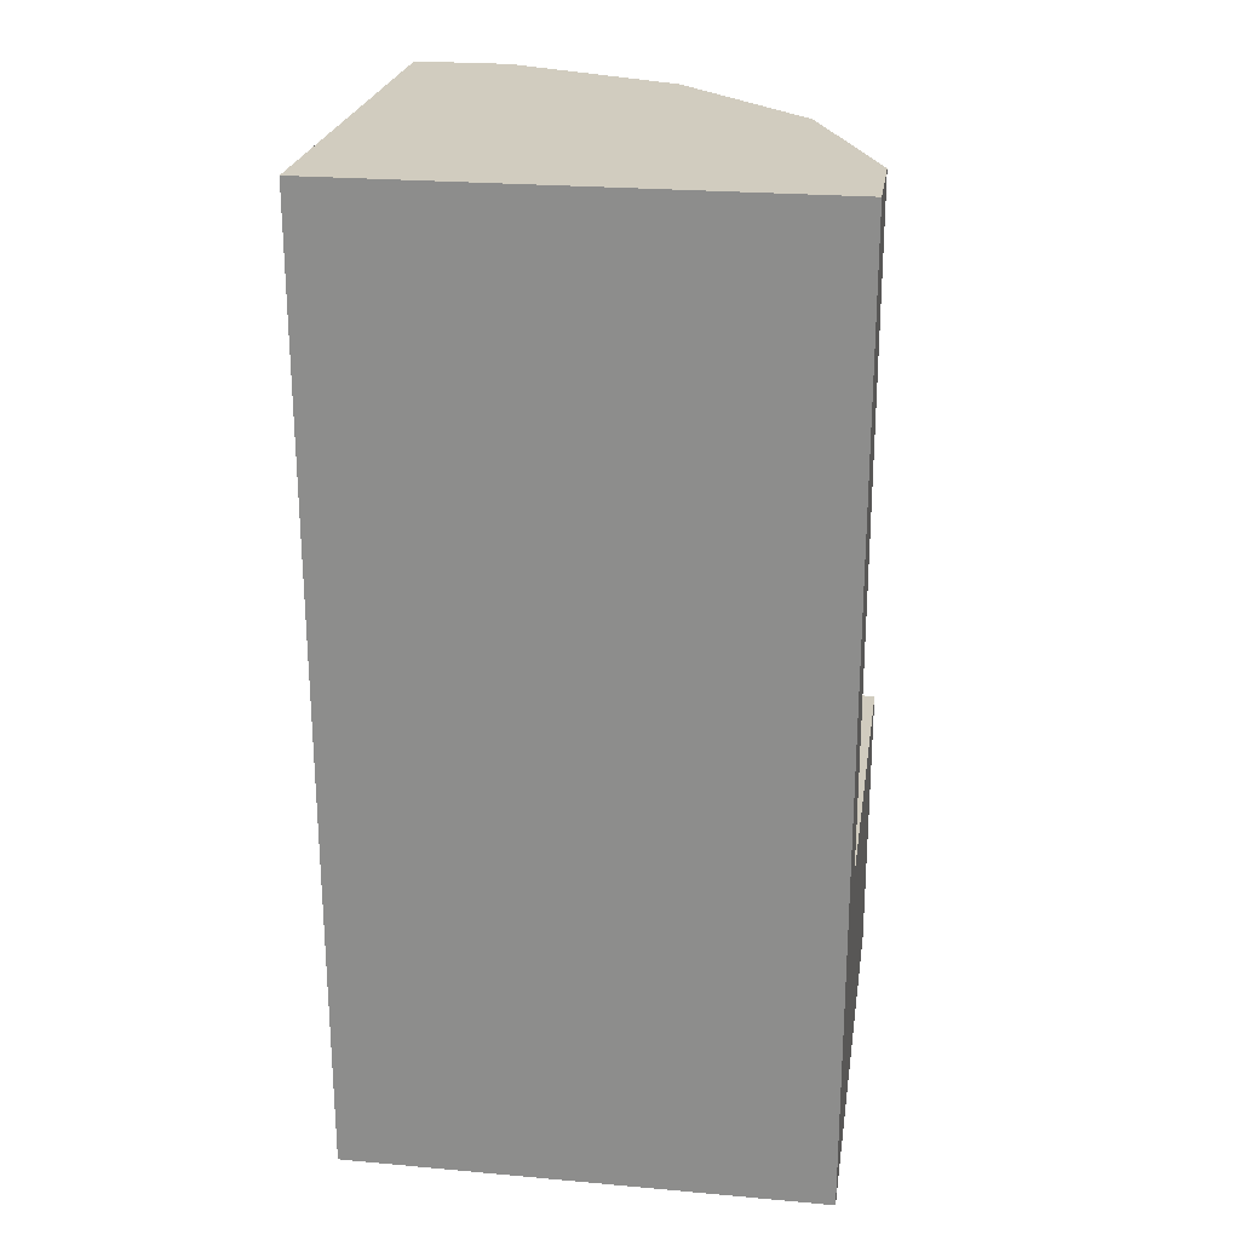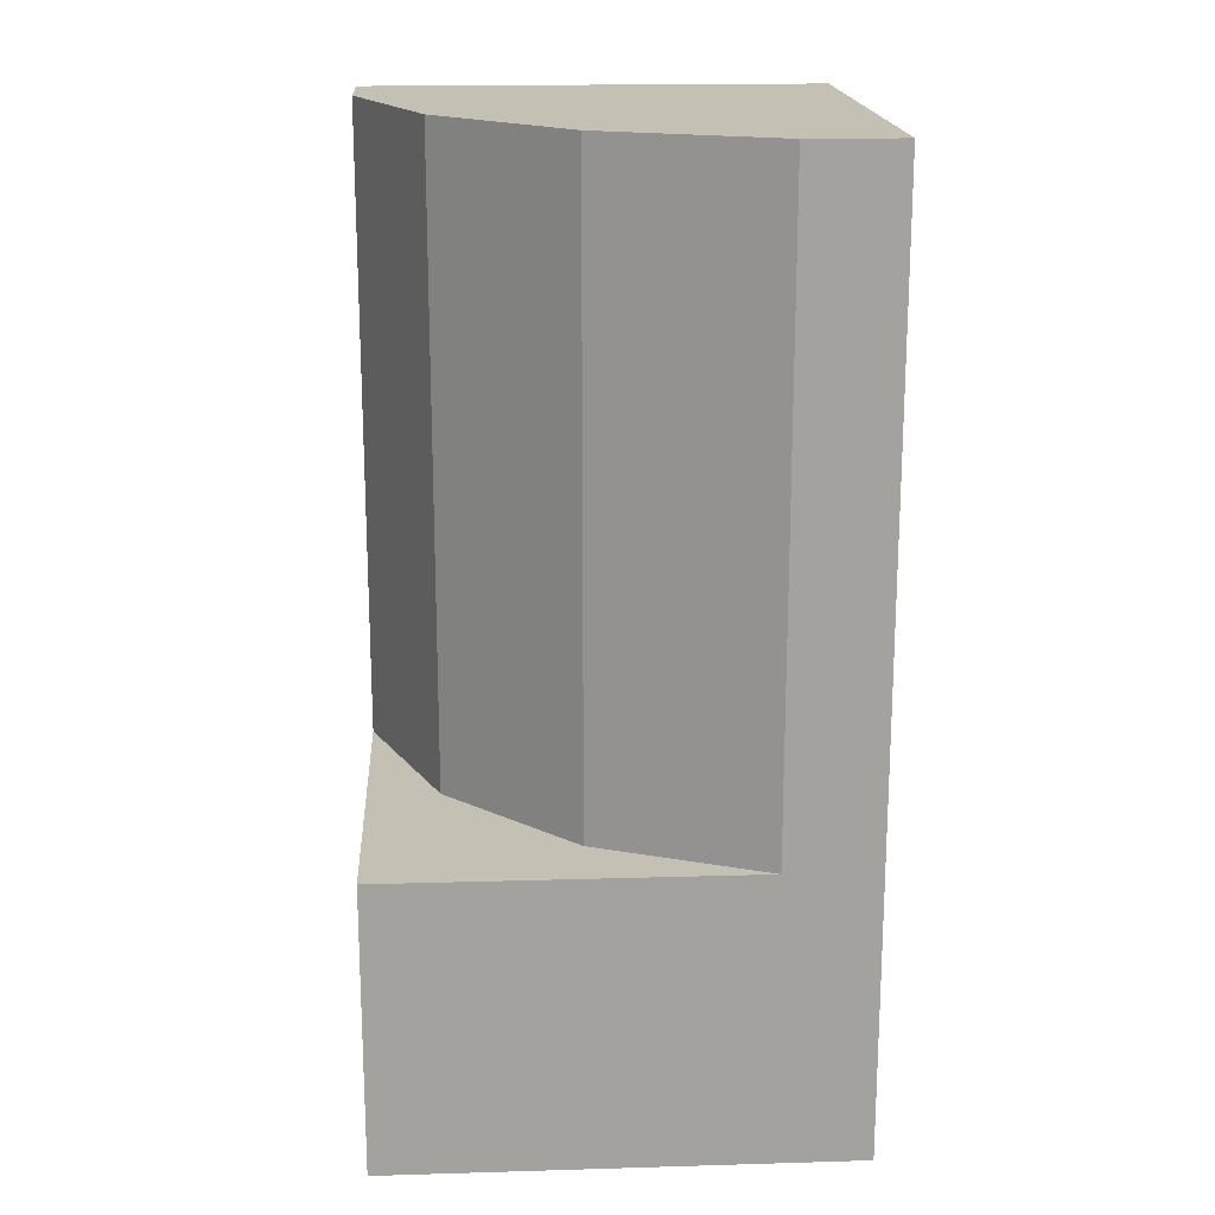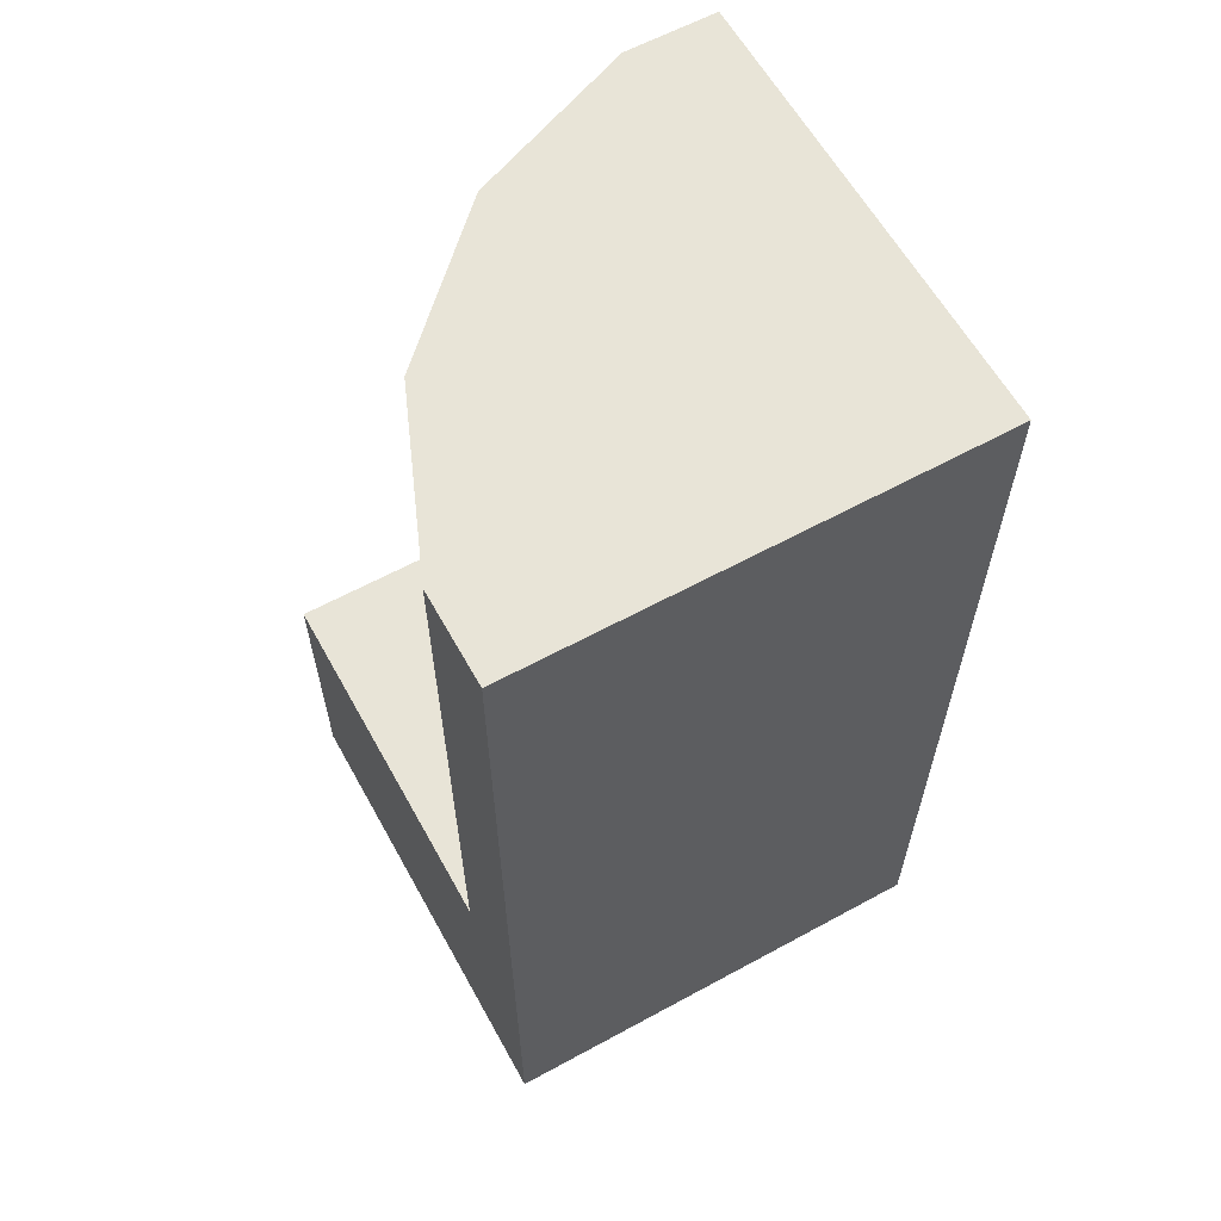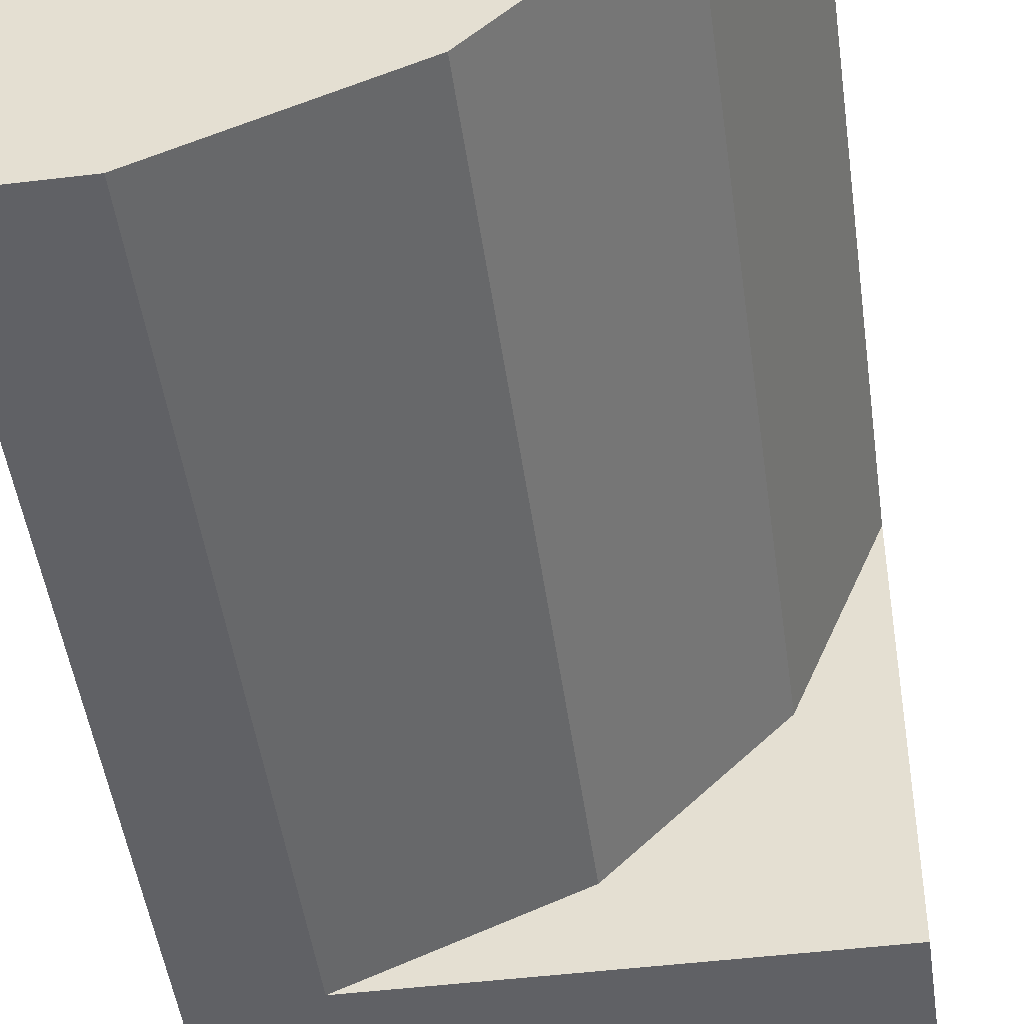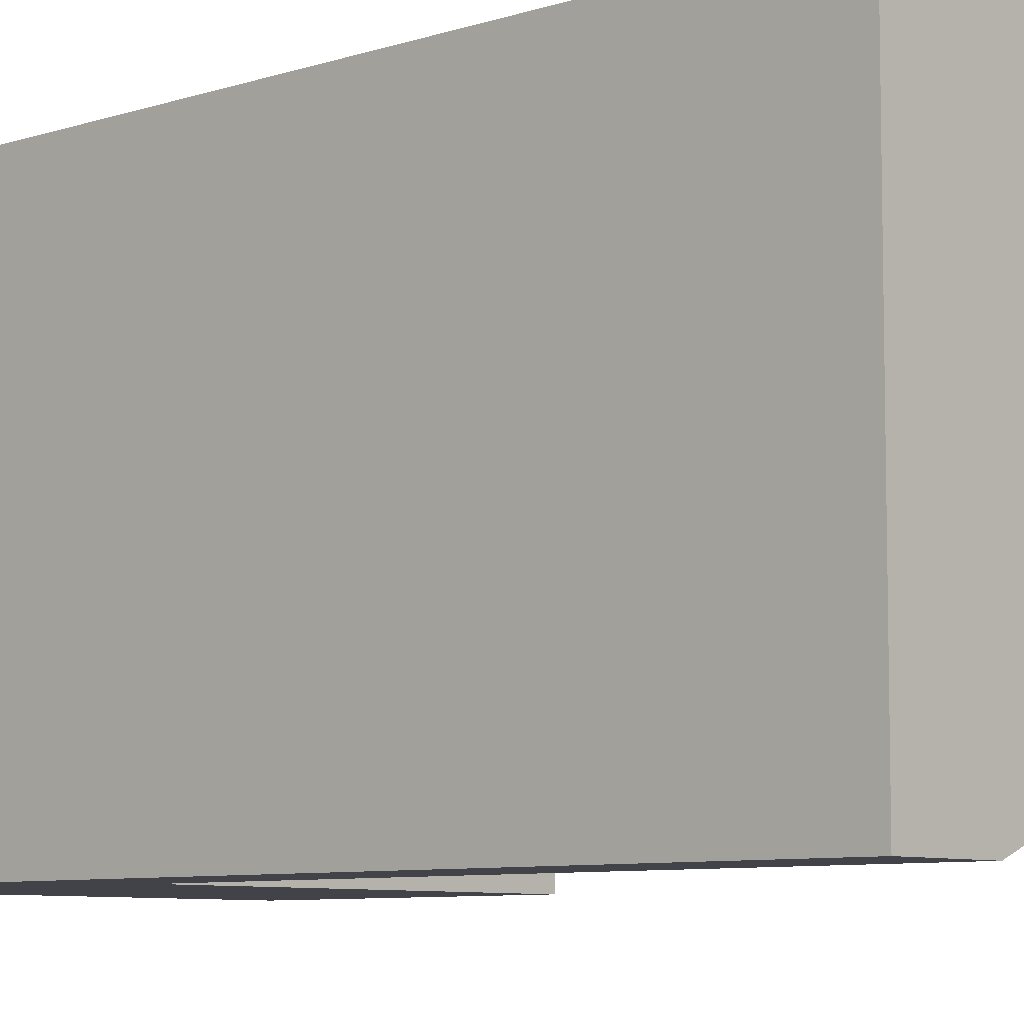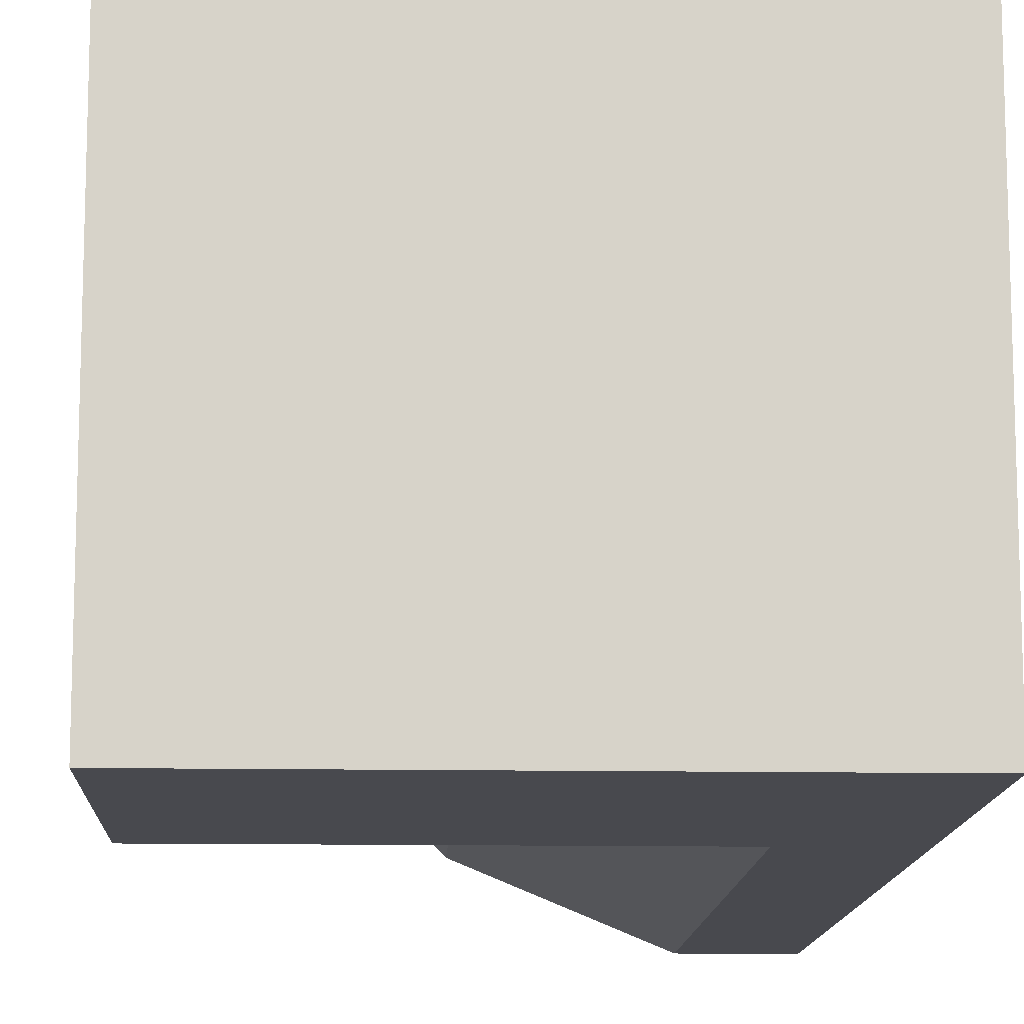
<metadata>
{"format":"obj","ext":"obj","renderer":"f3d","projection":"perspective","resolution":1024,"background":"white","views":[{"elev":24.1,"azim":98.4,"up":"+Y"},{"elev":18.0,"azim":-93.3,"up":"+Y"},{"elev":61.4,"azim":-29.0,"up":"+Y"},{"elev":-47.4,"azim":-172.2,"up":"+Z"},{"elev":-7.6,"azim":132.8,"up":"+Z"},{"elev":-12.6,"azim":-2.3,"up":"+Z"}]}
</metadata>
<code>
g node0_Body
v 0 -0.5 0
v 0.5 -0.5 0.5
v 0 -0.5 0.5
v 0.5 -0.5 0
v 0 -0.1875 0.5
v 0 -0.1875 0.4005
v 0 -0.1875 0
v 0.5 0.5 0.5
v 0 0.5 0.5
v 0.5 -0.1875 0
v 0.5 0.5 0
v 0.4005 -0.1875 0
v 0.07612 -0.1875 0.2168
v 0.2168 -0.1875 0.07612
v 0 0.5 0.4005
v 0.07612 0.5 0.2168
v 0.2168 0.5 0.07612
v 0.4005 0.5 0
f 1 2 3
f 1 4 2
f 3 5 6
f 1 6 7
f 1 3 6
f 2 5 3
f 8 9 5
f 8 5 2
f 10 2 4
f 8 2 10
f 11 8 10
f 12 1 7
f 4 12 10
f 4 1 12
f 13 7 6
f 14 7 13
f 12 7 14
f 15 6 9
f 6 5 9
f 8 15 9
f 8 16 15
f 17 16 8
f 18 17 8
f 11 18 8
f 11 12 18
f 10 12 11
f 13 6 16
f 16 6 15
f 17 14 16
f 14 13 16
f 18 12 17
f 12 14 17

</code>
